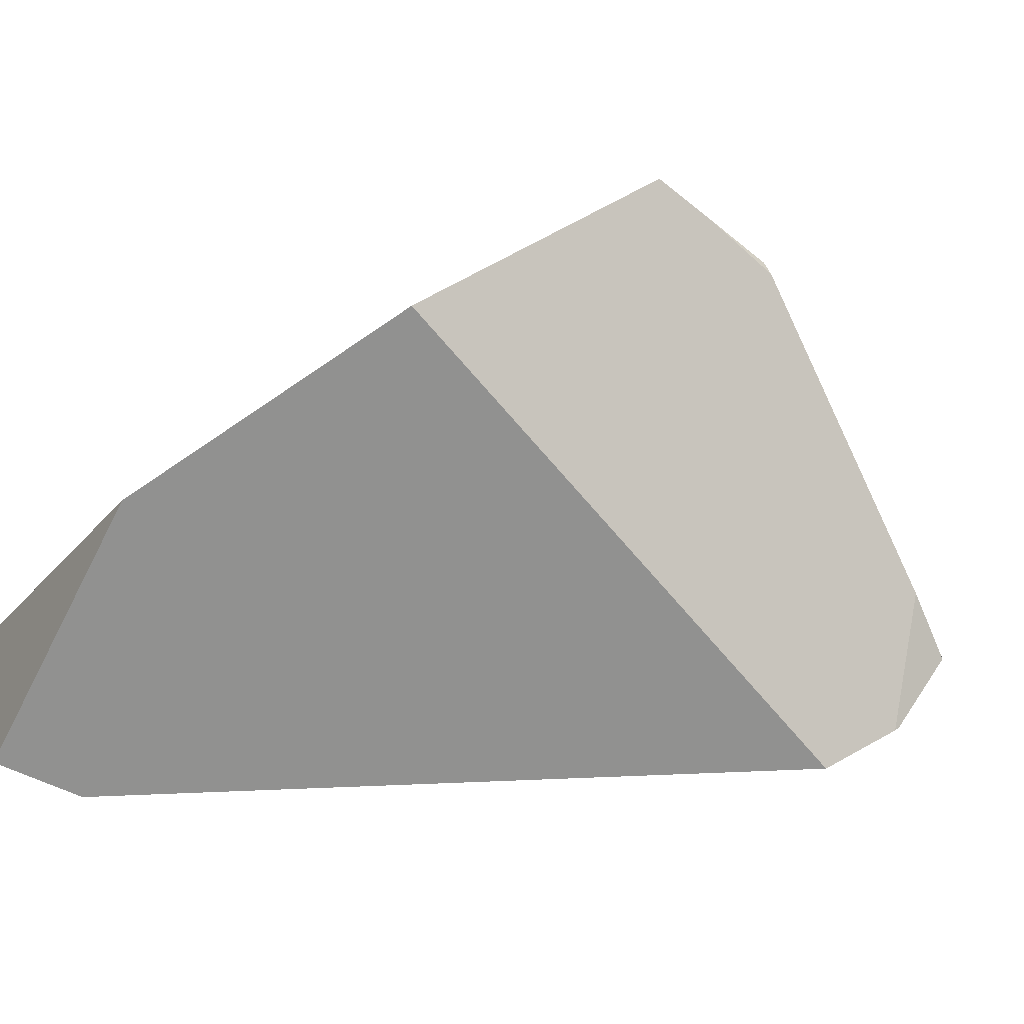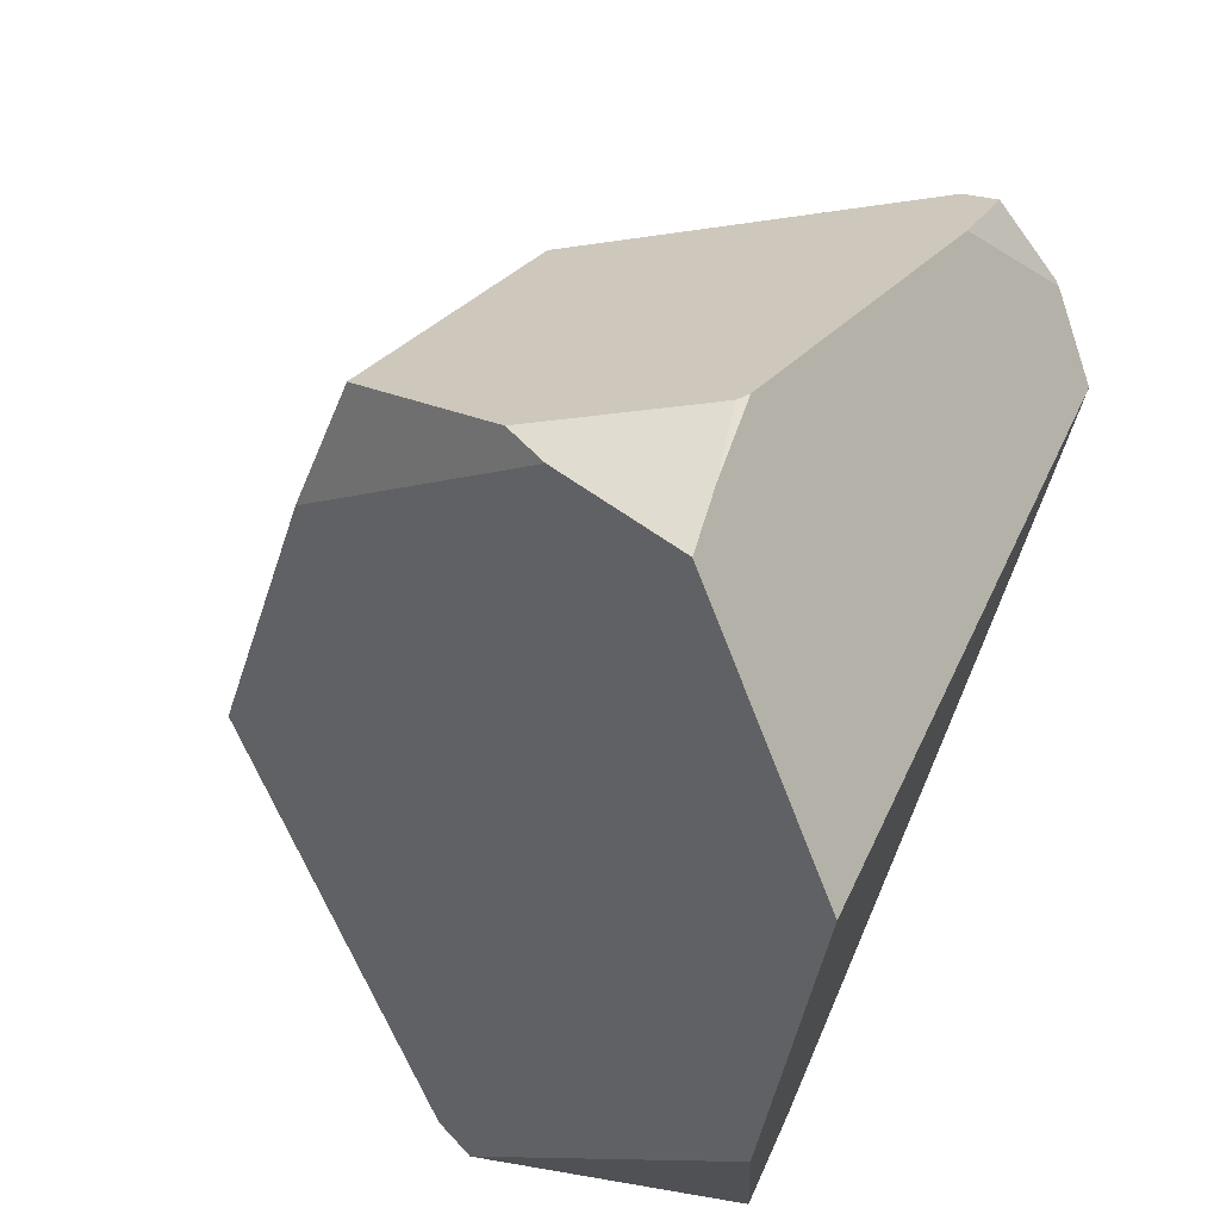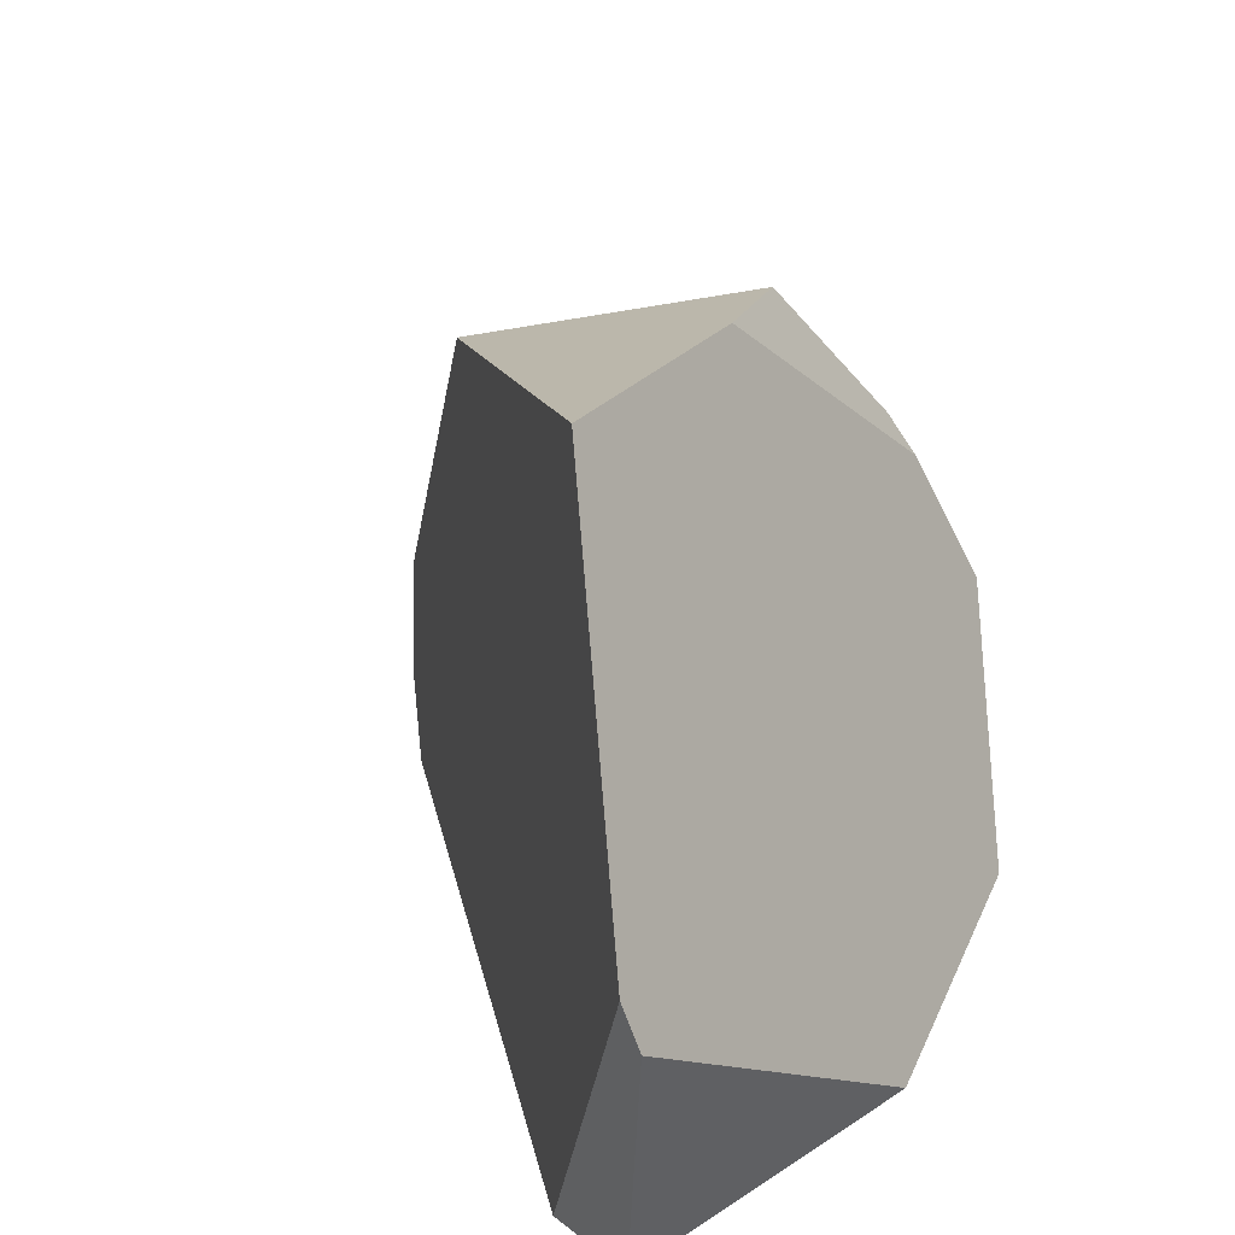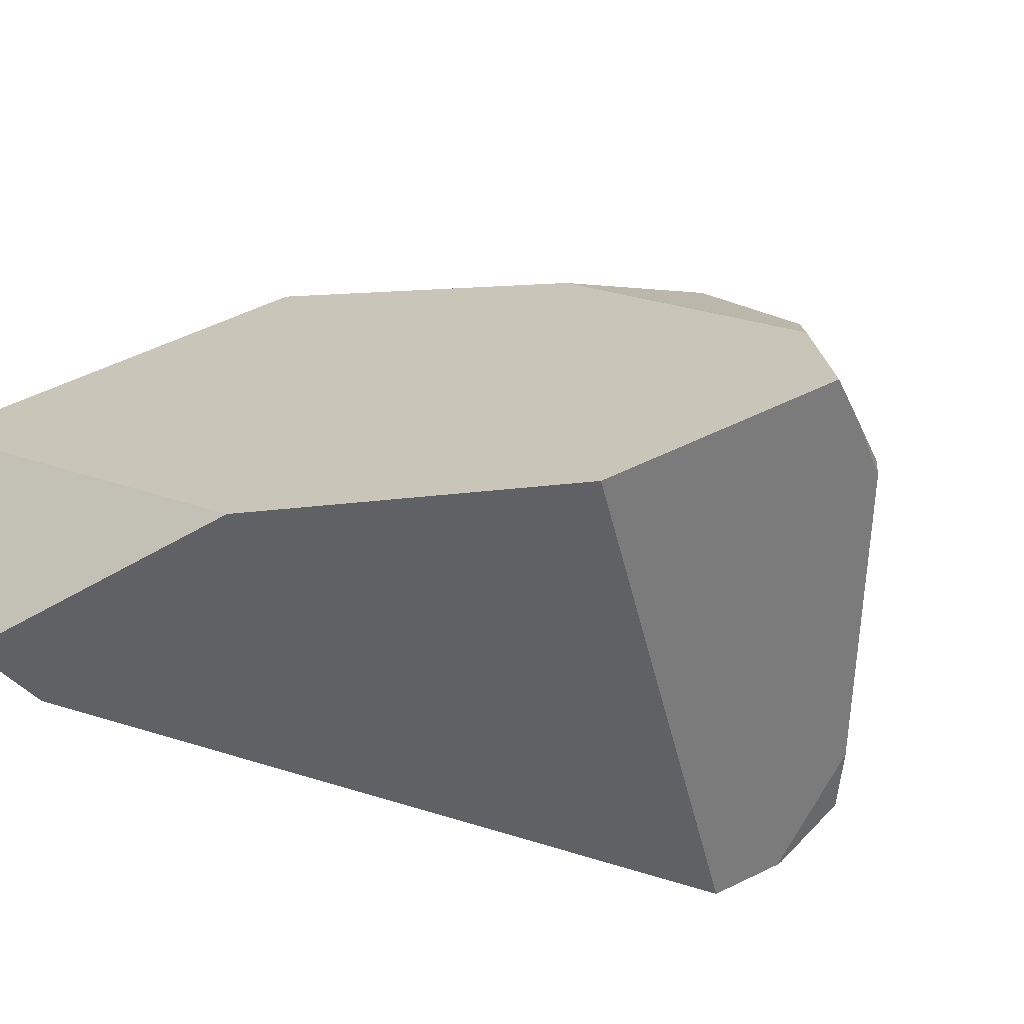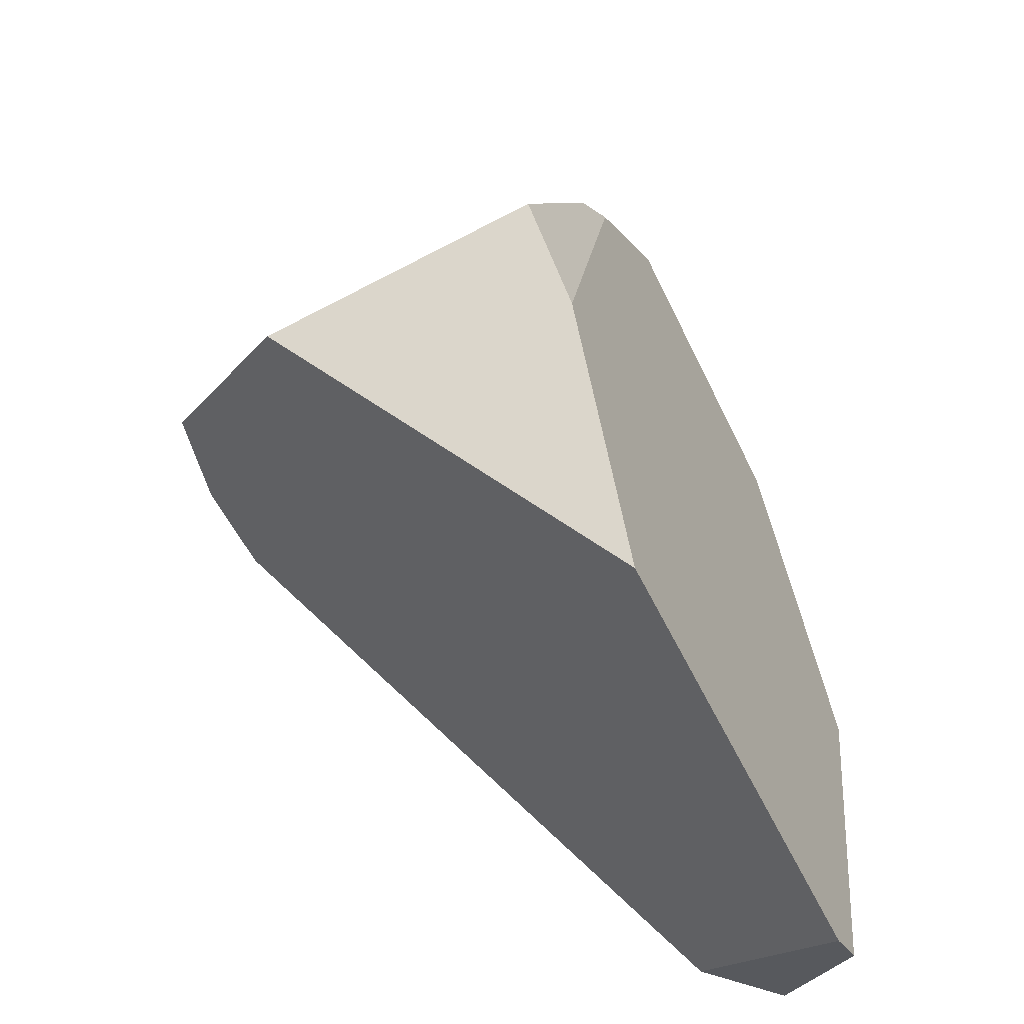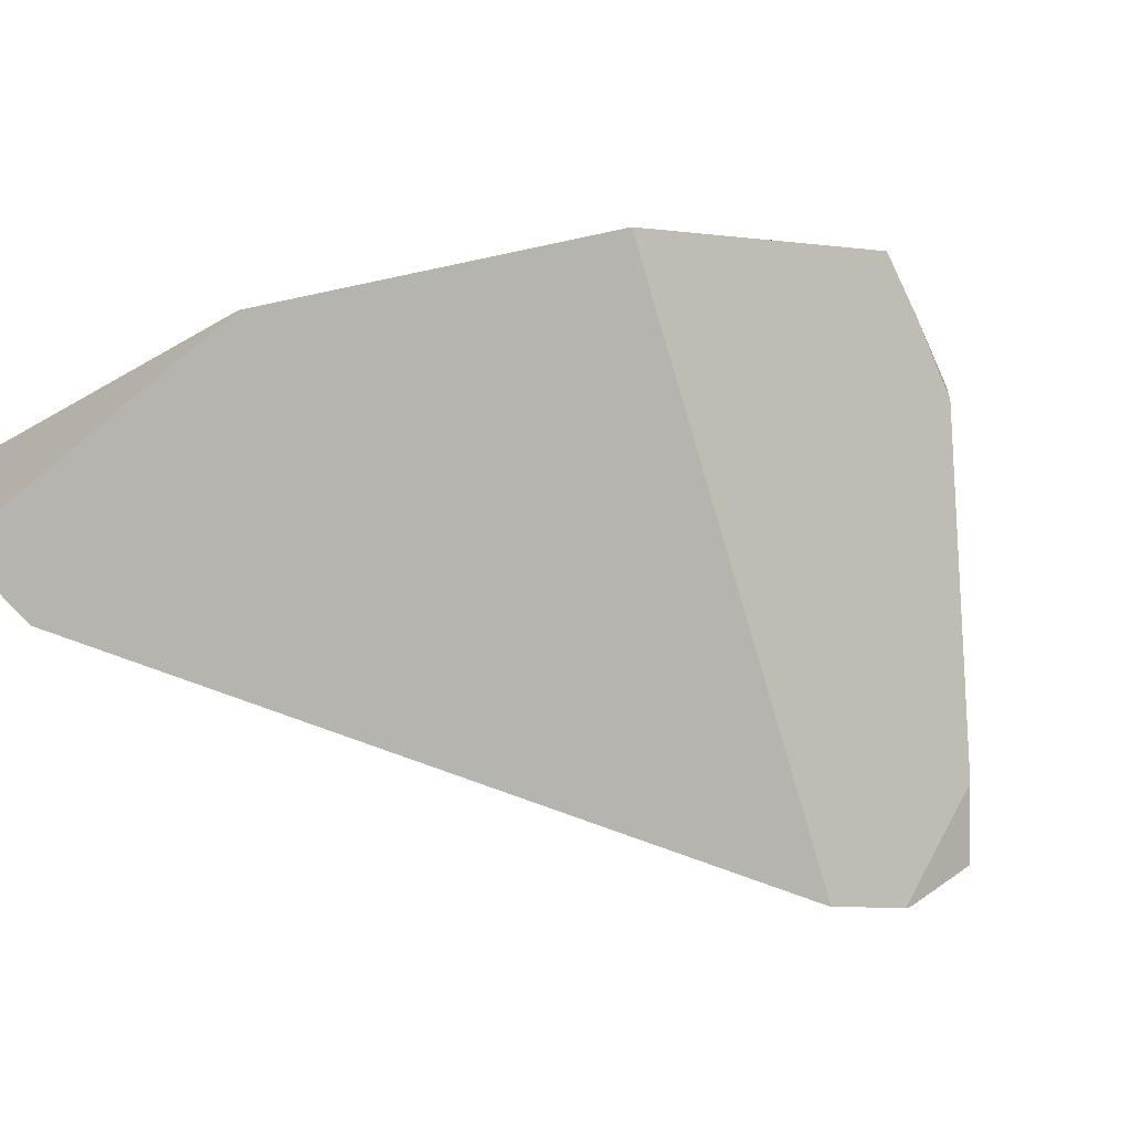
<metadata>
{"format":"obj","ext":"obj","renderer":"f3d","projection":"perspective","resolution":1024,"background":"white","views":[{"elev":-63.8,"azim":-30.9,"up":"+Y"},{"elev":69.6,"azim":-68.7,"up":"+Z"},{"elev":30.1,"azim":-136.7,"up":"+Y"},{"elev":-42.4,"azim":-58.3,"up":"+Y"},{"elev":60.9,"azim":-169.6,"up":"+Y"},{"elev":-77.4,"azim":-54.5,"up":"+Y"}]}
</metadata>
<code>
v 0.006309 0.08216 0.2727
v 0.003045 0.2577 0.06218
v -0.08073 0.2981 -0.174
v -0.2679 0.0692 -0.3324
v -0.2829 0.03866 -0.3308
v -0.2626 -0.157 -0.05851
v -0.1593 -0.1602 0.1788
v -0.03029 -0.01984 0.308
v -0.2466 -0.1611 -0.3034
v -0.2829 0.03866 -0.3308
v -0.2679 0.0692 -0.3324
v -0.1758 -0.1653 -0.2938
v -0.2626 -0.157 -0.05851
v -0.2829 0.03866 -0.3308
v -0.2466 -0.1611 -0.3034
v -0.1758 -0.1653 -0.2938
v -0.2679 0.0692 -0.3324
v -0.08073 0.2981 -0.174
v 0.2414 0.1795 0.04043
v 0.354 -0.06861 0.092
v 0.3302 -0.1452 0.06644
v 0.3276 -0.1484 0.06427
v 0.2832 -0.1894 0.02825
v 0.354 -0.06861 0.092
v 0.2414 0.1795 0.04043
v 0.05504 0.235 0.1641
v 0.02433 0.1148 0.2606
v 0.07515 -0.006642 0.2894
v 0.08339 -0.01287 0.2862
v 0.3012 -0.08442 0.1456
v 0.3475 -0.09446 0.1127
v 0.02433 0.1148 0.2606
v 0.05504 0.235 0.1641
v 0.003045 0.2577 0.06218
v 0.006309 0.08216 0.2727
v 0.08339 -0.01287 0.2862
v 0.07515 -0.006642 0.2894
v 0.01968 -0.01559 0.2998
v 0.2832 -0.1894 0.02825
v 0.3276 -0.1484 0.06427
v 0.3012 -0.08442 0.1456
v 0.08339 -0.01287 0.2862
v 0.01968 -0.01559 0.2998
v -0.03029 -0.01984 0.308
v -0.1593 -0.1602 0.1788
v -0.2626 -0.157 -0.05851
v -0.2466 -0.1611 -0.3034
v -0.1758 -0.1653 -0.2938
v 0.2832 -0.1894 0.02825
v -0.1593 -0.1602 0.1788
v 0.3475 -0.09446 0.1127
v 0.3012 -0.08442 0.1456
v 0.3276 -0.1484 0.06427
v 0.3302 -0.1452 0.06644
v 0.003045 0.2577 0.06218
v 0.05504 0.235 0.1641
v 0.2414 0.1795 0.04043
v -0.08073 0.2981 -0.174
v 0.006309 0.08216 0.2727
v -0.03029 -0.01984 0.308
v 0.01968 -0.01559 0.2998
v 0.07515 -0.006642 0.2894
v 0.02433 0.1148 0.2606
v 0.354 -0.06861 0.092
v 0.3475 -0.09446 0.1127
v 0.3302 -0.1452 0.06644
f 9 10 11 12
f 13 14 15
f 46 47 48 49 50
f 16 17 18 19 20 21 22 23
f 1 2 3 4 5 6 7 8
f 55 56 57 58
f 64 65 66
f 36 37 38
f 59 60 61 62 63
f 32 33 34 35
f 39 40 41 42 43 44 45
f 24 25 26 27 28 29 30 31
f 51 52 53 54

</code>
